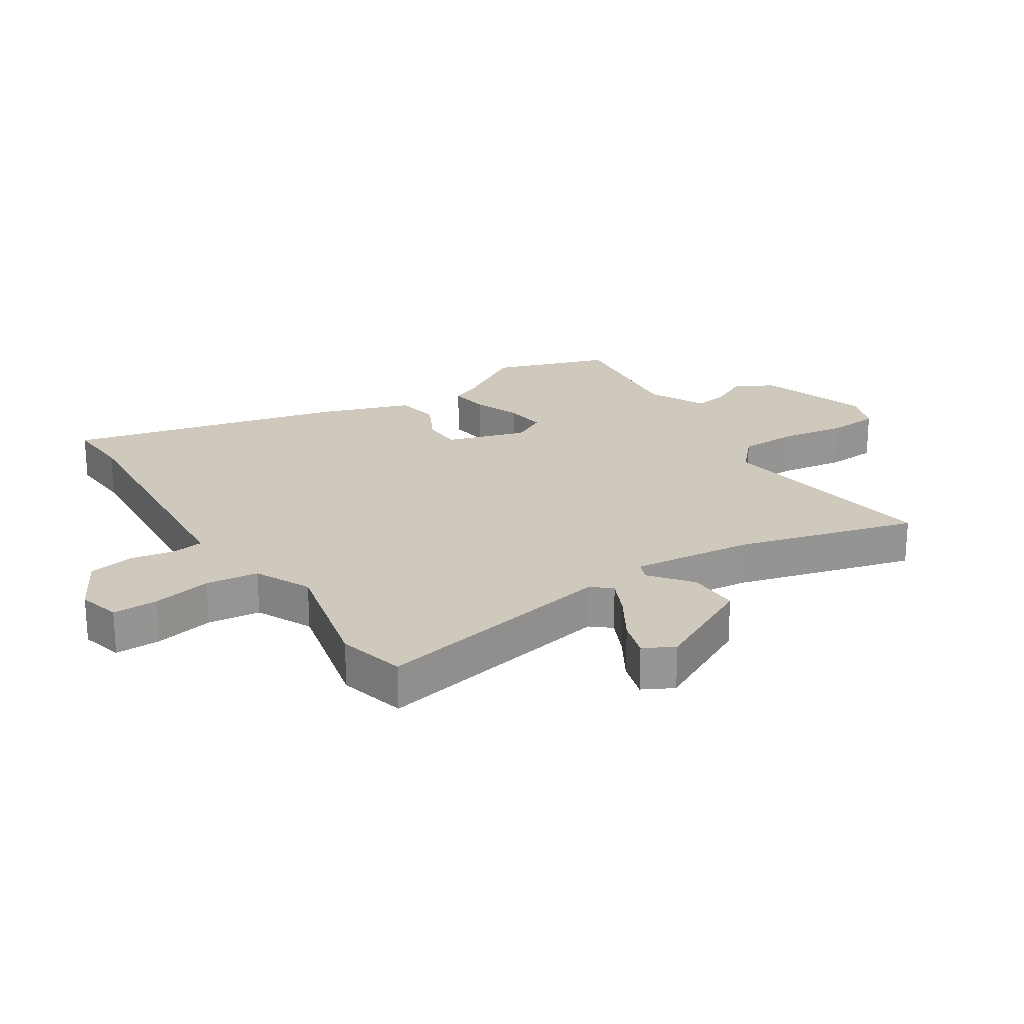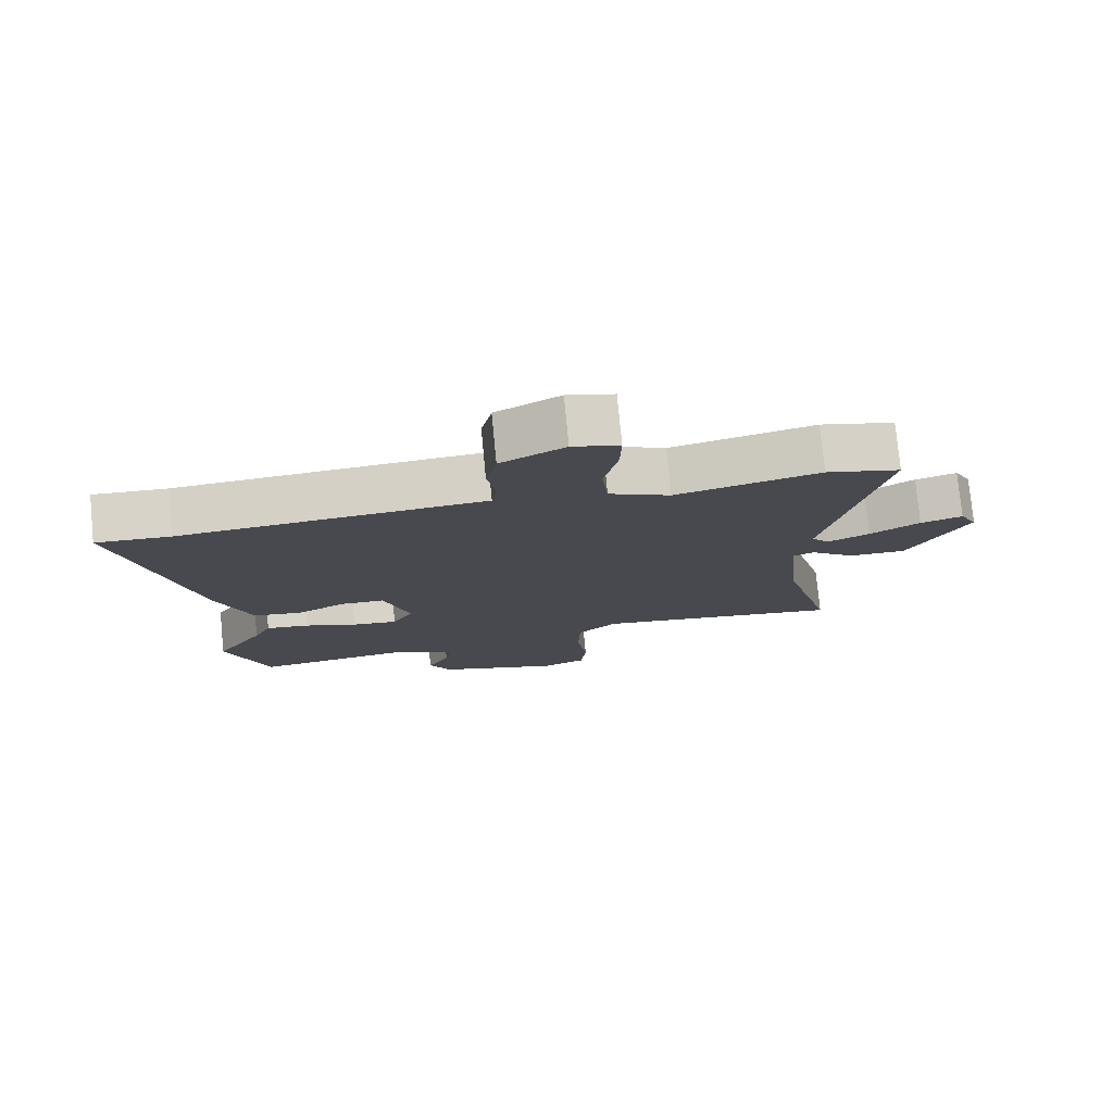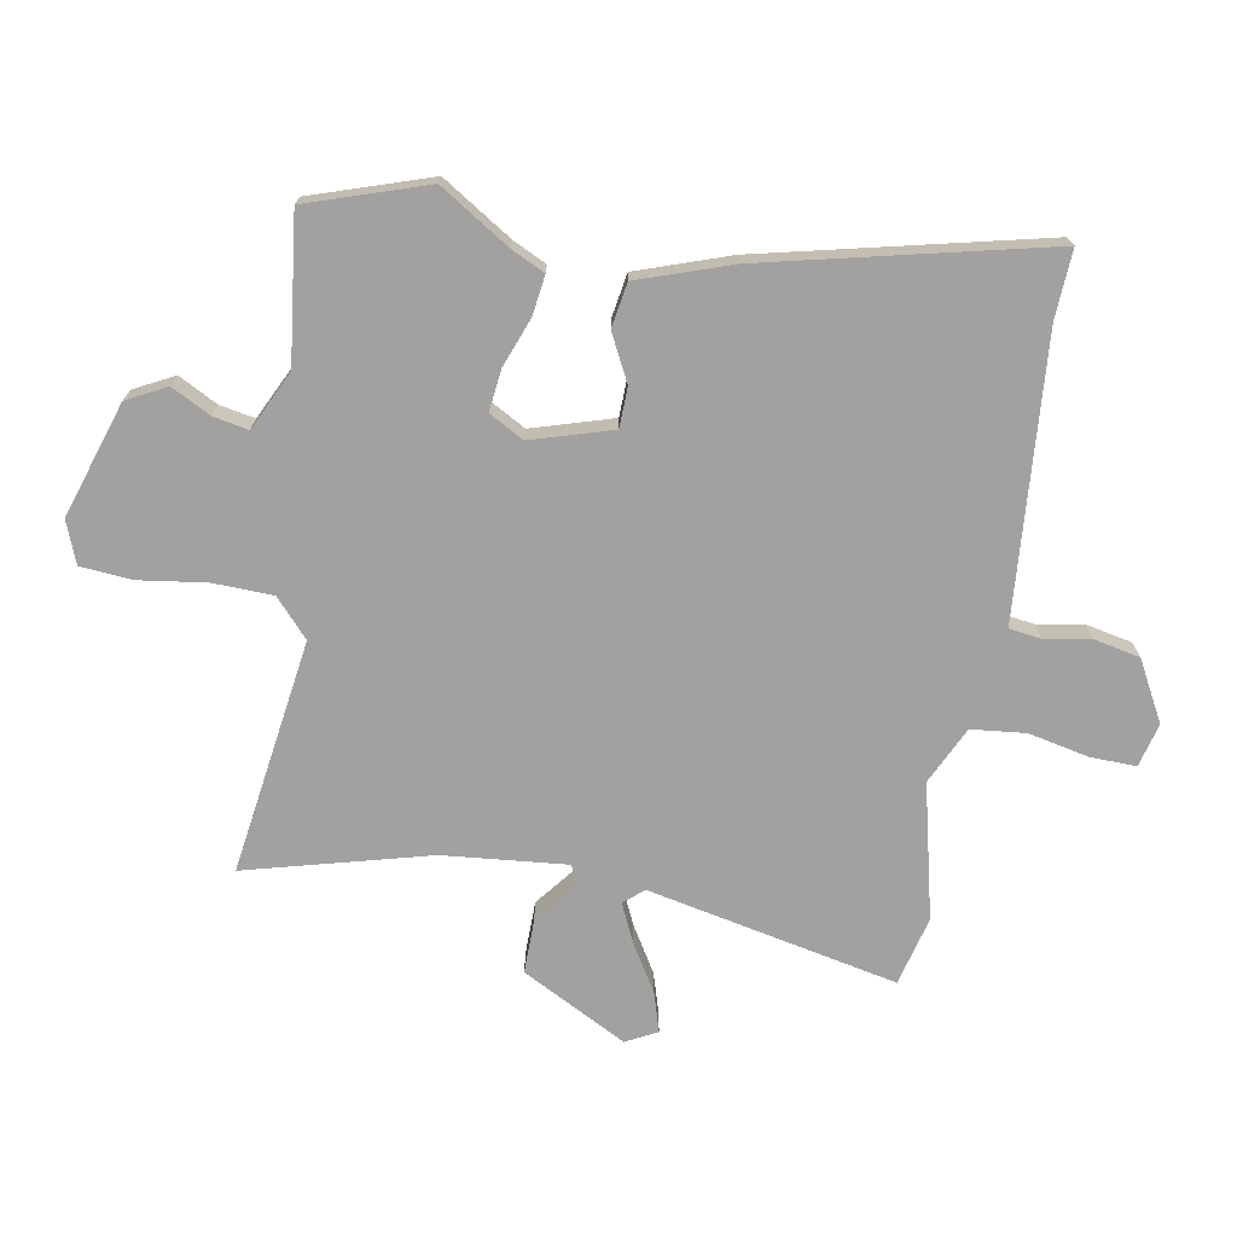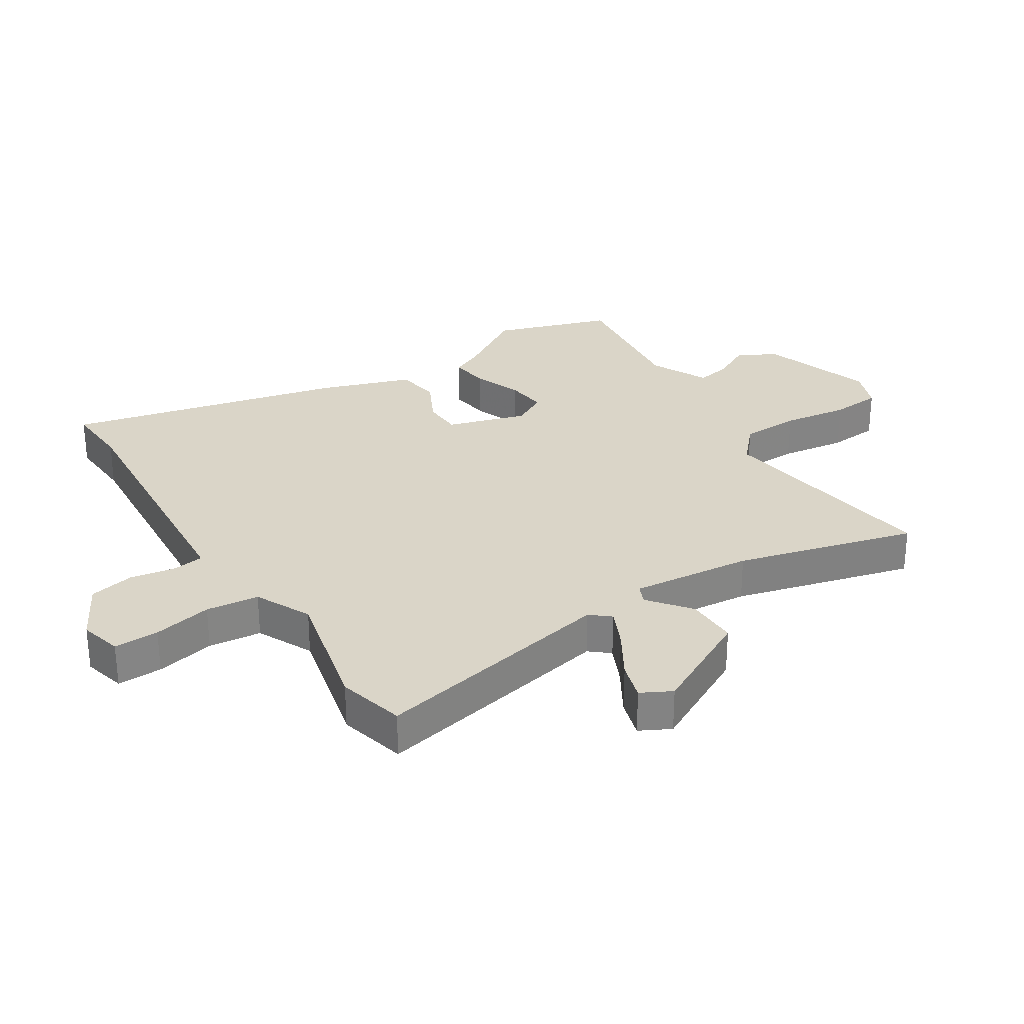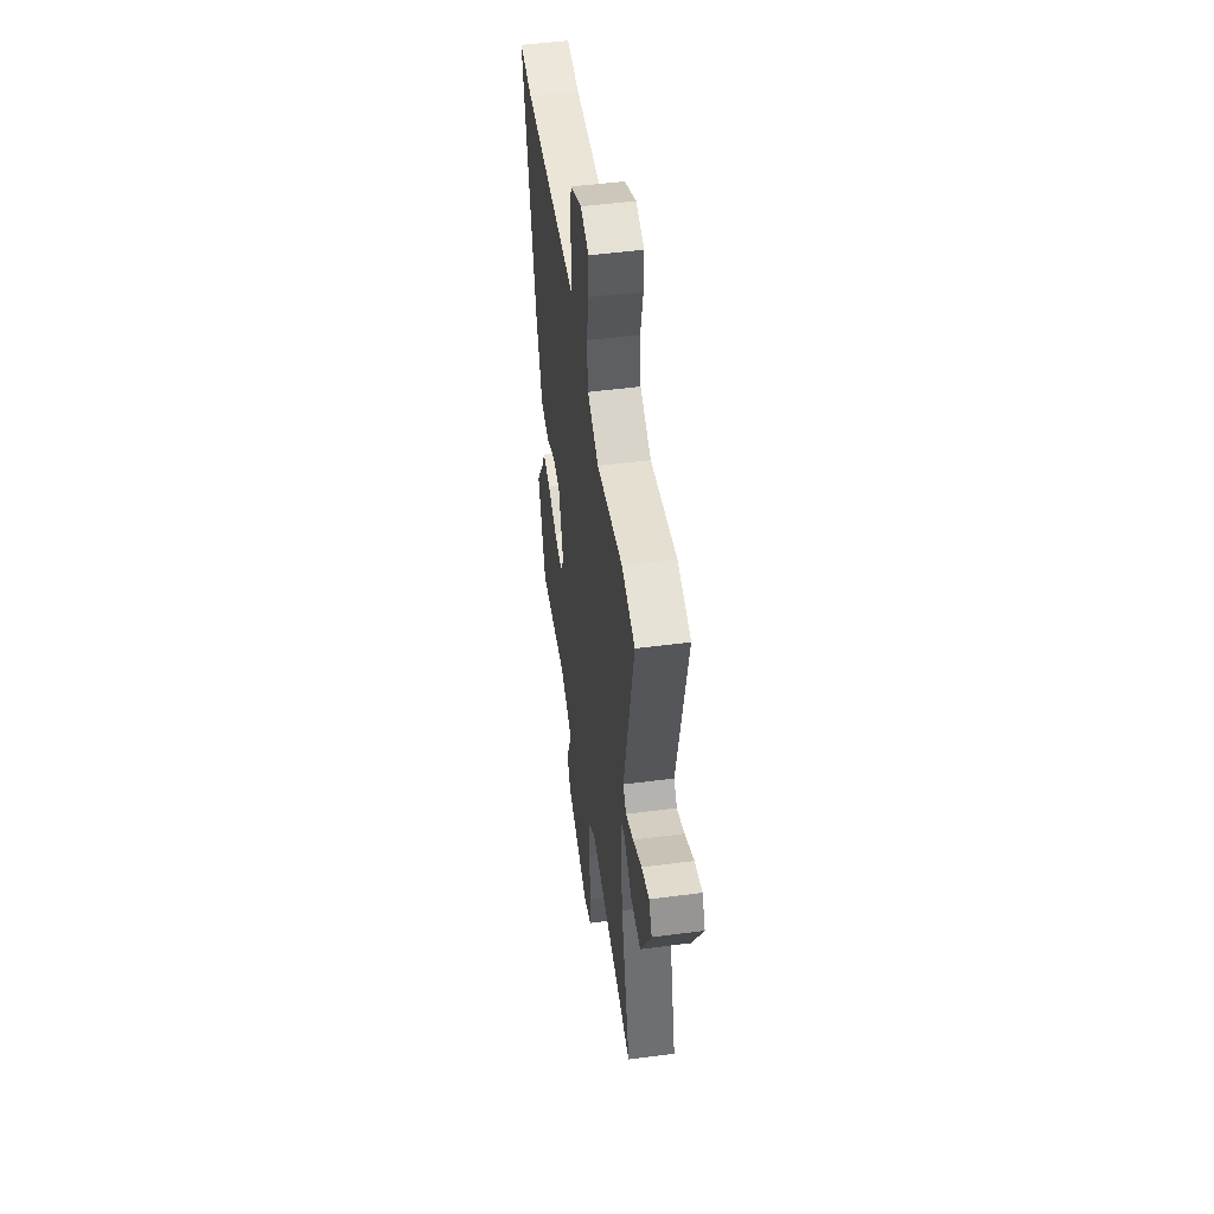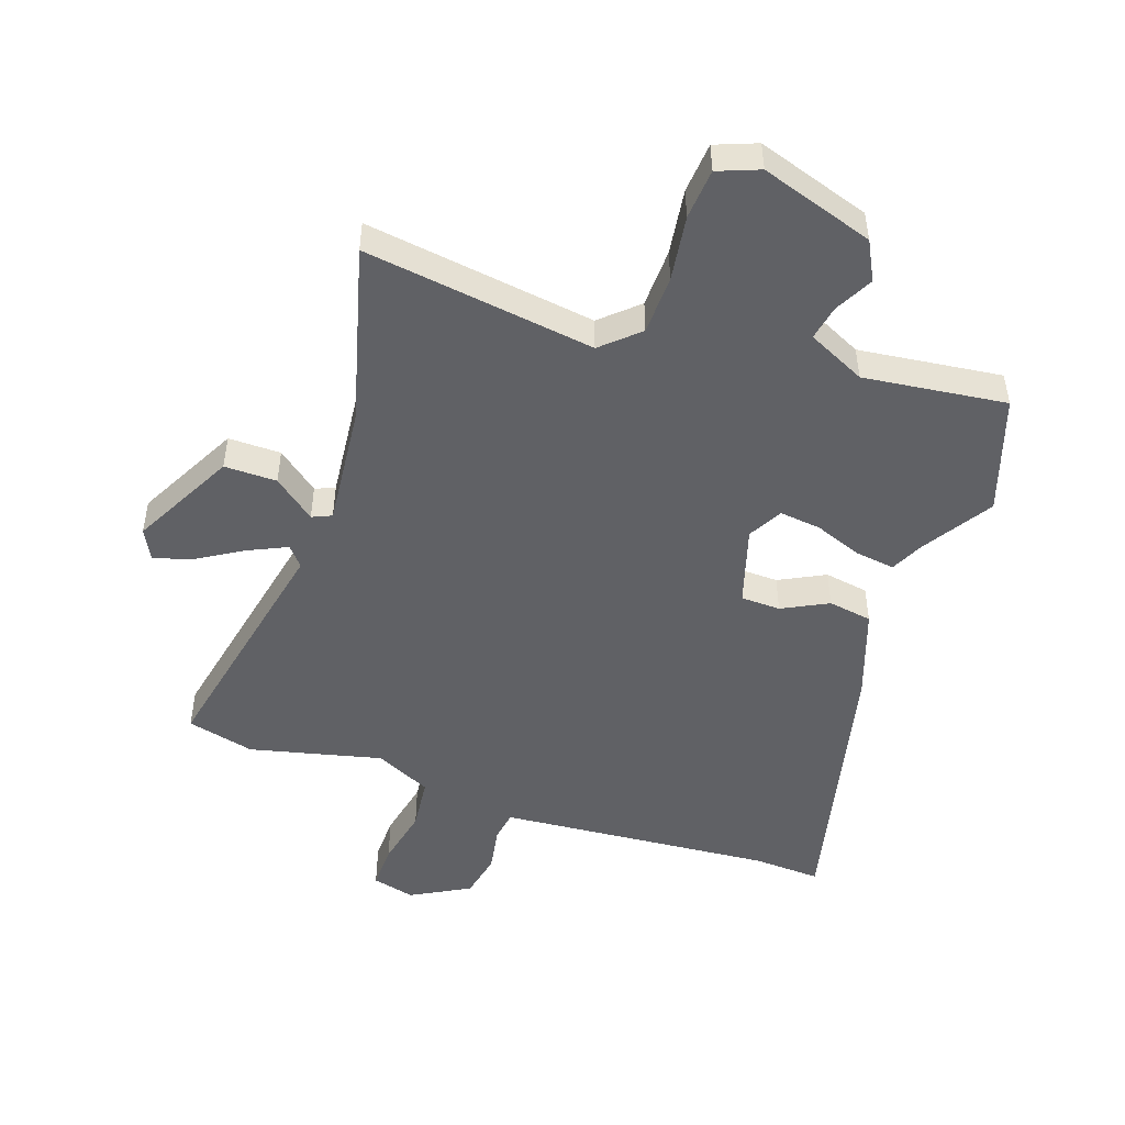
<metadata>
{"format":"obj","ext":"obj","renderer":"f3d","projection":"perspective","resolution":1024,"background":"white","views":[{"elev":22.4,"azim":57.4,"up":"+Y"},{"elev":77.5,"azim":-5.5,"up":"+Z"},{"elev":-72.2,"azim":-99.9,"up":"+Y"},{"elev":29.3,"azim":57.6,"up":"+Y"},{"elev":50.6,"azim":81.9,"up":"+Z"},{"elev":-49.0,"azim":161.2,"up":"+Y"}]}
</metadata>
<code>
v 0.428 0.07 0.518
v 0.539 0.07 0.49
v 0.454 0.07 0.088
v 0.481 0.07 0.056
v 0.544 0.07 0.085
v 0.619 0.07 0.13
v 0.682 0.07 0.149
v 0.708 0.07 0.099
v 0.619 0.07 -0.07
v 0.533 0.07 -0.069
v 0.465 0.07 -0.015
v 0.433 0.07 -0.029
v 0.452 0.07 -0.228
v 0.529 0.07 -0.522
v 0.151 0.07 -0.467
v 0.091 0.07 -0.521
v 0.088 0.07 -0.618
v 0.103 0.07 -0.726
v 0.096 0.07 -0.809
v 0.028 0.07 -0.835
v -0.158 0.07 -0.774
v -0.191 0.07 -0.71
v -0.158 0.07 -0.647
v -0.147 0.07 -0.59
v -0.242 0.07 -0.544
v -0.476 0.07 -0.572
v -0.539 0.07 -0.38
v -0.467 0.07 -0.267
v -0.441 0.07 -0.213
v -0.376 0.07 -0.222
v -0.298 0.07 -0.252
v -0.23 0.07 -0.26
v -0.199 0.07 -0.204
v -0.238 0.07 -0.074
v -0.303 0.07 -0.072
v -0.378 0.07 -0.11
v -0.45 0.07 -0.098
v -0.501 0.07 0.051
v -0.606 0.07 0.506
v -0.496 0.07 0.5
v -0.121 0.07 0.529
v -0.043 0.07 0.535
v -0.035 0.07 0.586
v -0.048 0.07 0.66
v -0.032 0.07 0.735
v 0.064 0.07 0.787
v 0.134 0.07 0.769
v 0.132 0.07 0.695
v 0.111 0.07 0.598
v 0.12 0.07 0.511
v 0.212 0.07 0.467
v 0.428 0 0.518
v 0.539 0 0.49
v 0.454 0 0.088
v 0.481 0 0.056
v 0.544 0 0.085
v 0.619 0 0.13
v 0.682 0 0.149
v 0.708 0 0.099
v 0.619 0 -0.07
v 0.533 0 -0.069
v 0.465 0 -0.015
v 0.433 0 -0.029
v 0.452 0 -0.228
v 0.529 0 -0.522
v 0.151 0 -0.467
v 0.091 0 -0.521
v 0.088 0 -0.618
v 0.103 0 -0.726
v 0.096 0 -0.809
v 0.028 0 -0.835
v -0.158 0 -0.774
v -0.191 0 -0.71
v -0.158 0 -0.647
v -0.147 0 -0.59
v -0.242 0 -0.544
v -0.476 0 -0.572
v -0.539 0 -0.38
v -0.467 0 -0.267
v -0.441 0 -0.213
v -0.376 0 -0.222
v -0.298 0 -0.252
v -0.23 0 -0.26
v -0.199 0 -0.204
v -0.238 0 -0.074
v -0.303 0 -0.072
v -0.378 0 -0.11
v -0.45 0 -0.098
v -0.501 0 0.051
v -0.606 0 0.506
v -0.496 0 0.5
v -0.121 0 0.529
v -0.043 0 0.535
v -0.035 0 0.586
v -0.048 0 0.66
v -0.032 0 0.735
v 0.064 0 0.787
v 0.134 0 0.769
v 0.132 0 0.695
v 0.111 0 0.598
v 0.12 0 0.511
v 0.212 0 0.467
f 47 48 49
f 46 47 49
f 45 46 49
f 44 45 49
f 43 44 49
f 42 43 49 50
f 42 50 51
f 41 42 51
f 40 41 51
f 38 39 40
f 37 38 40
f 36 37 40
f 35 36 40
f 34 35 40 51
f 28 29 30 31
f 28 31 32
f 27 28 32
f 26 27 32
f 25 26 32
f 24 25 32 33
f 21 22 23
f 20 21 23
f 19 20 23
f 18 19 23
f 17 18 23
f 16 17 23 24
f 15 16 24 33
f 33 34 51
f 15 33 51
f 14 15 51
f 13 14 51
f 9 10 11
f 8 9 11
f 7 8 11
f 6 7 11
f 5 6 11
f 4 5 11 12
f 51 1 2 3
f 12 13 51
f 12 51 3
f 3 4 12
f 100 99 98
f 100 98 97
f 100 97 96
f 100 96 95
f 100 95 94
f 101 100 94 93
f 102 101 93
f 102 93 92
f 102 92 91
f 91 90 89
f 91 89 88
f 91 88 87
f 91 87 86
f 102 91 86 85
f 82 81 80 79
f 83 82 79
f 83 79 78
f 83 78 77
f 83 77 76
f 84 83 76 75
f 74 73 72
f 74 72 71
f 74 71 70
f 74 70 69
f 74 69 68
f 75 74 68 67
f 84 75 67 66
f 102 85 84
f 102 84 66
f 102 66 65
f 102 65 64
f 62 61 60
f 62 60 59
f 62 59 58
f 62 58 57
f 62 57 56
f 63 62 56 55
f 54 53 52 102
f 102 64 63
f 54 102 63
f 63 55 54
f 1 52 53 2
f 2 53 54 3
f 3 54 55 4
f 4 55 56 5
f 5 56 57 6
f 6 57 58 7
f 7 58 59 8
f 8 59 60 9
f 9 60 61 10
f 10 61 62 11
f 11 62 63 12
f 12 63 64 13
f 13 64 65 14
f 14 65 66 15
f 15 66 67 16
f 16 67 68 17
f 17 68 69 18
f 18 69 70 19
f 19 70 71 20
f 20 71 72 21
f 21 72 73 22
f 22 73 74 23
f 23 74 75 24
f 24 75 76 25
f 25 76 77 26
f 26 77 78 27
f 27 78 79 28
f 28 79 80 29
f 29 80 81 30
f 30 81 82 31
f 31 82 83 32
f 32 83 84 33
f 33 84 85 34
f 34 85 86 35
f 35 86 87 36
f 36 87 88 37
f 37 88 89 38
f 38 89 90 39
f 39 90 91 40
f 40 91 92 41
f 41 92 93 42
f 42 93 94 43
f 43 94 95 44
f 44 95 96 45
f 45 96 97 46
f 46 97 98 47
f 47 98 99 48
f 48 99 100 49
f 49 100 101 50
f 50 101 102 51
f 51 102 52 1

</code>
